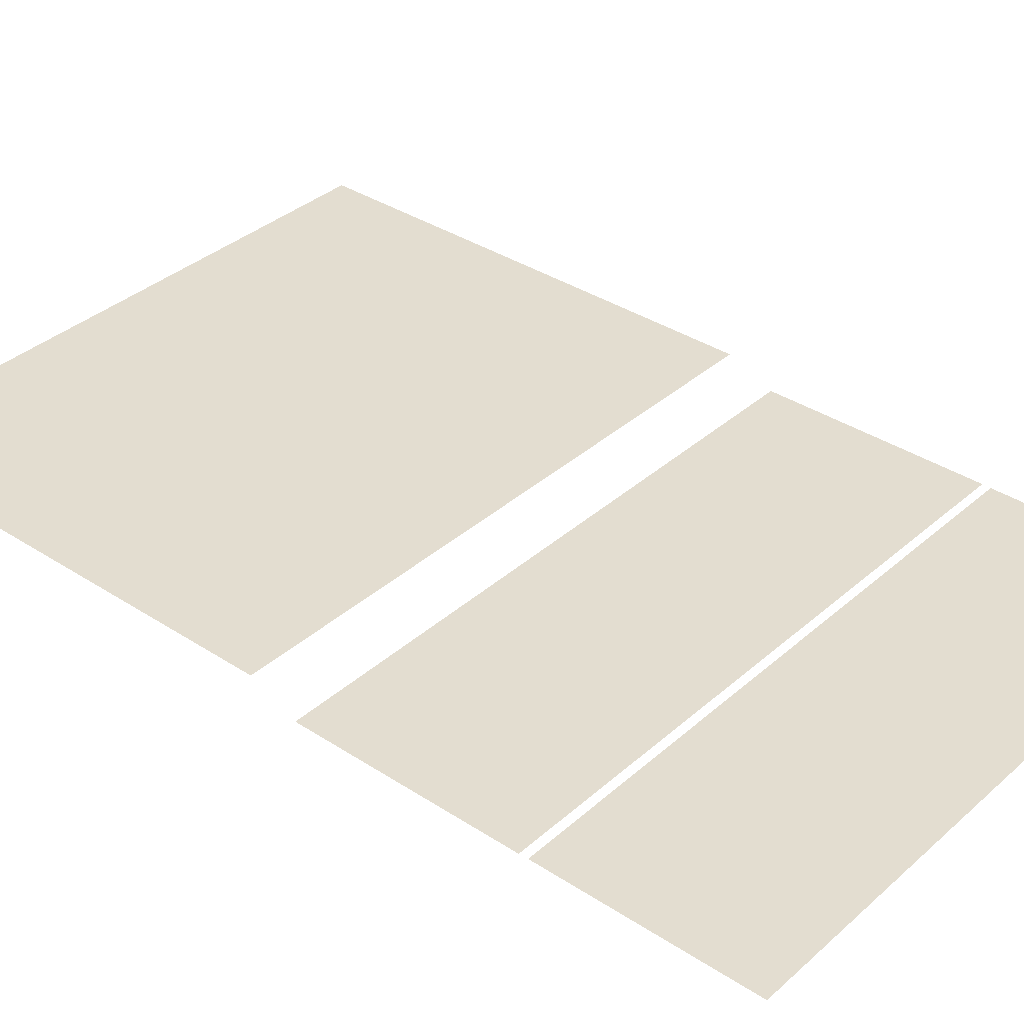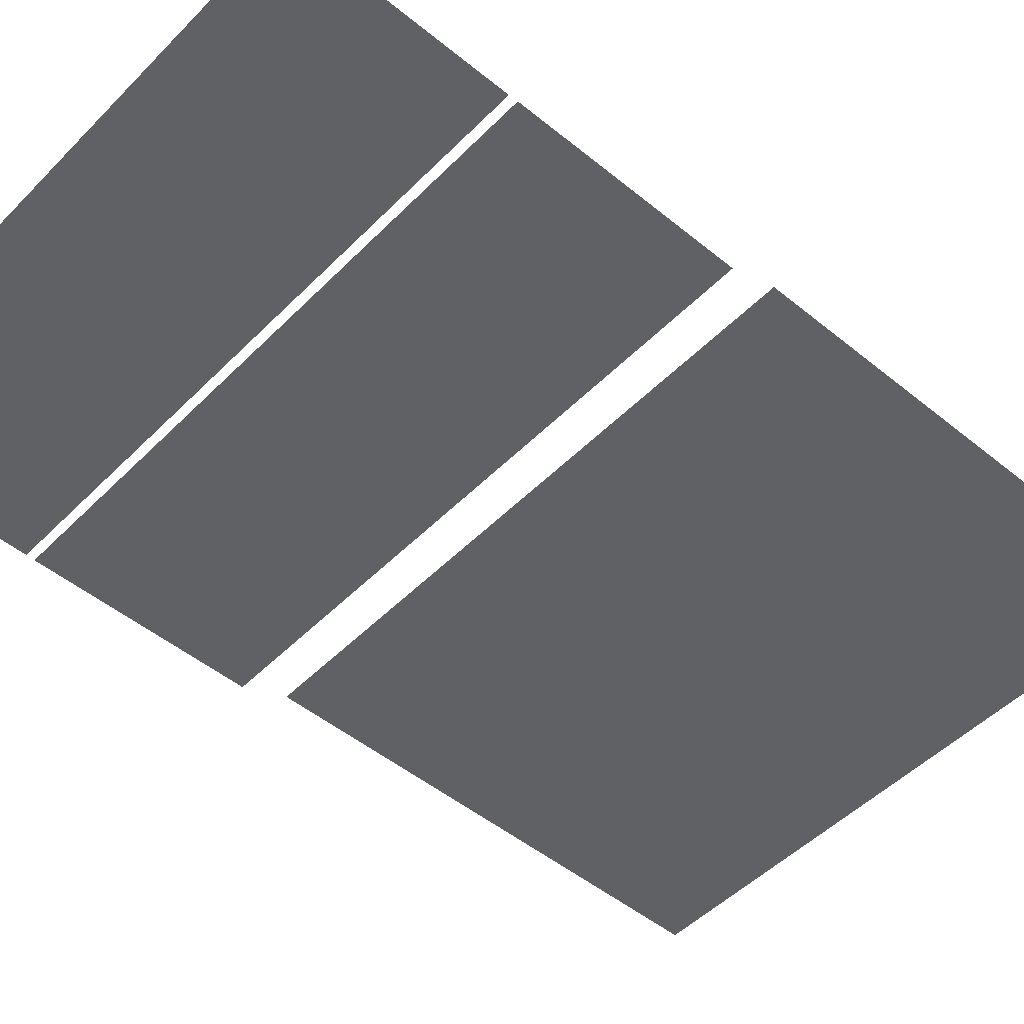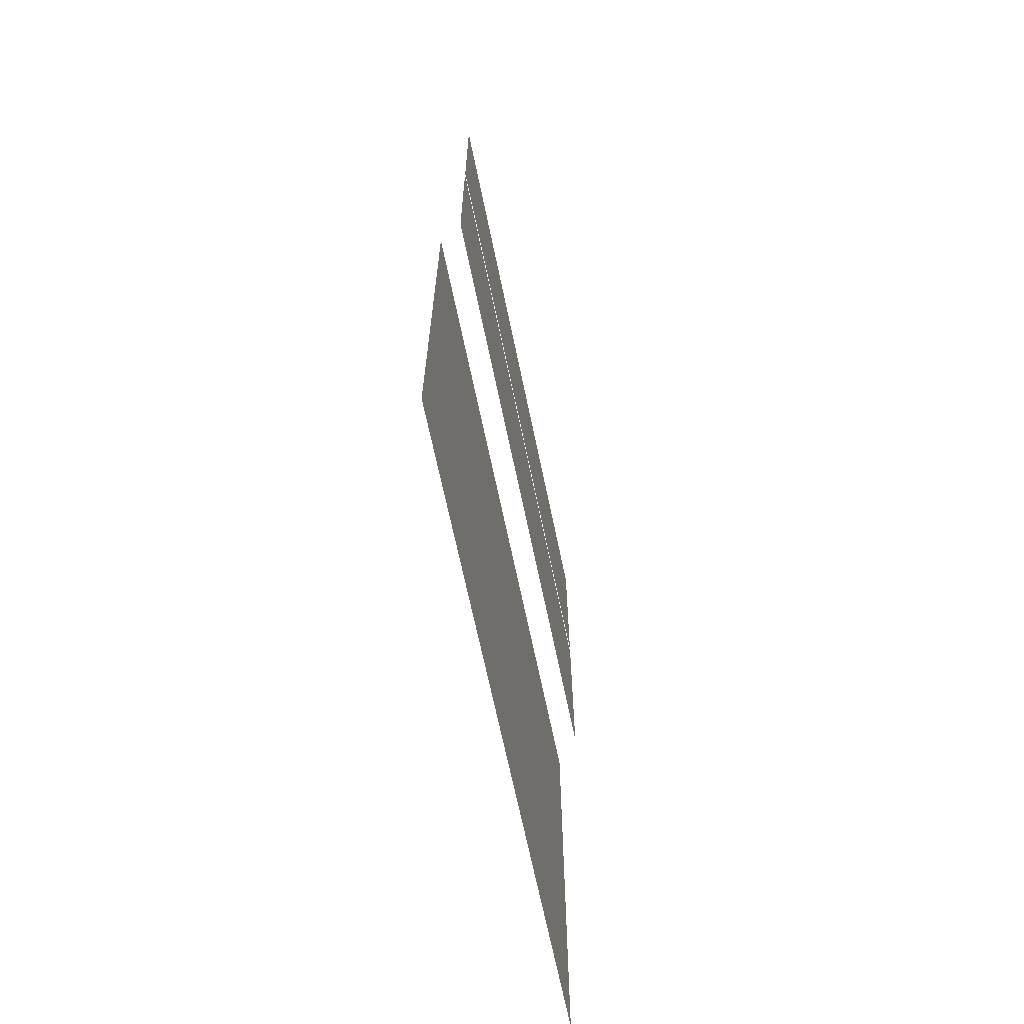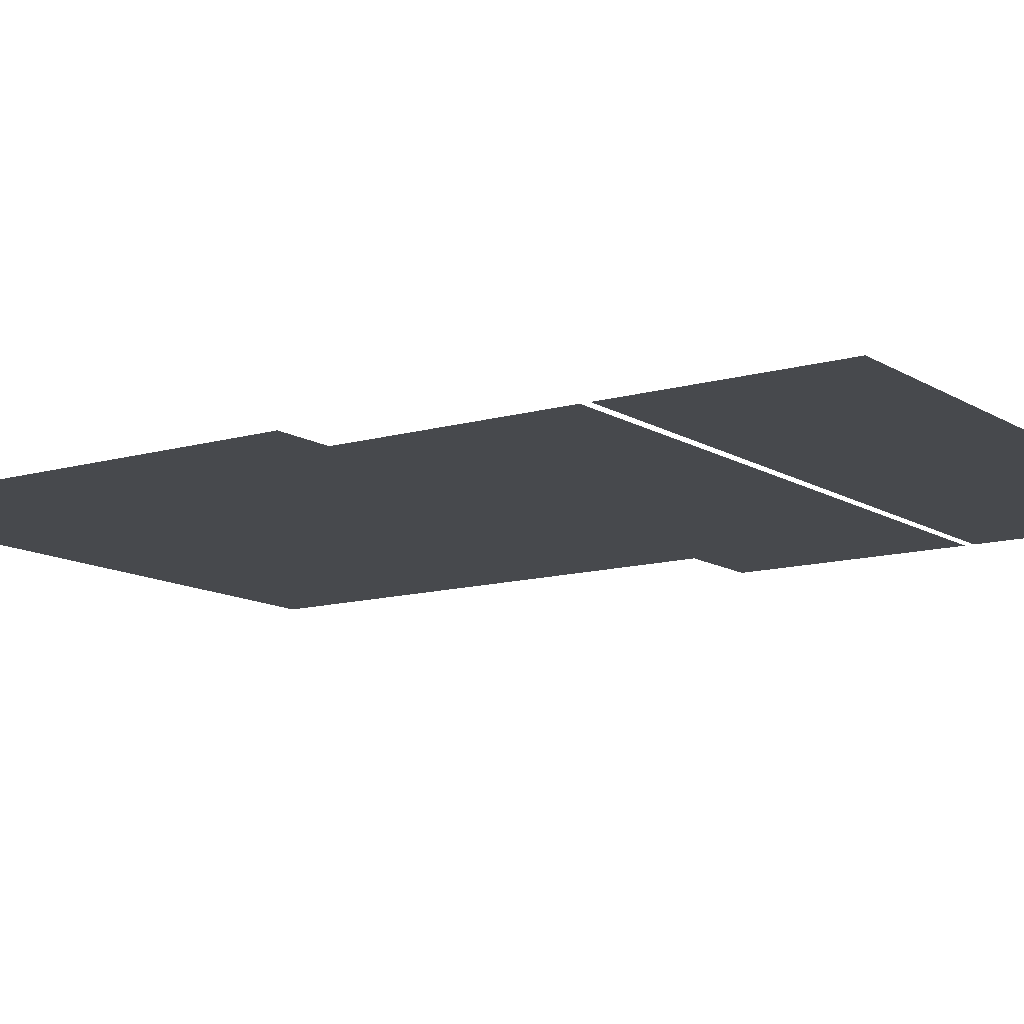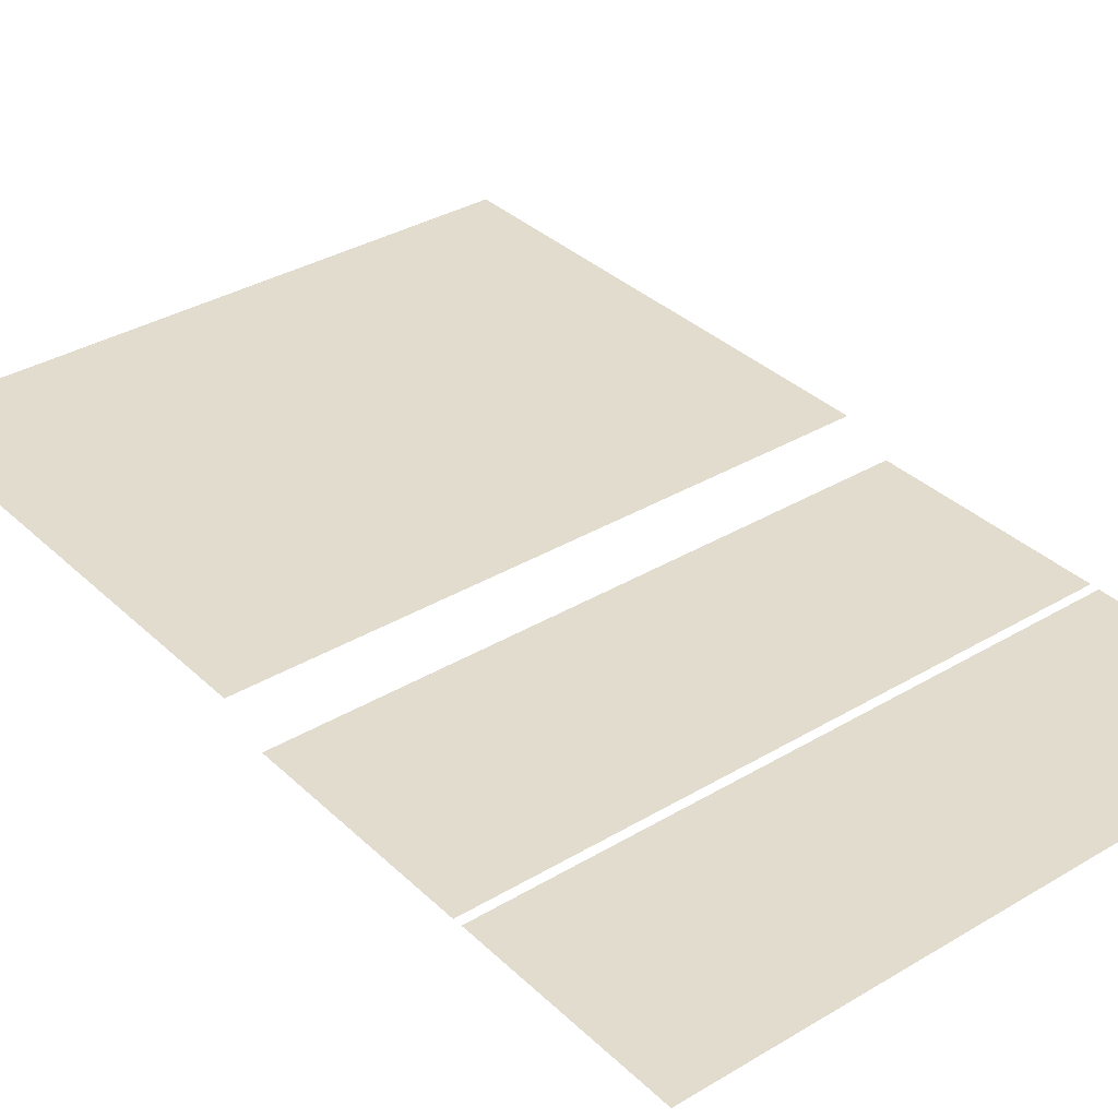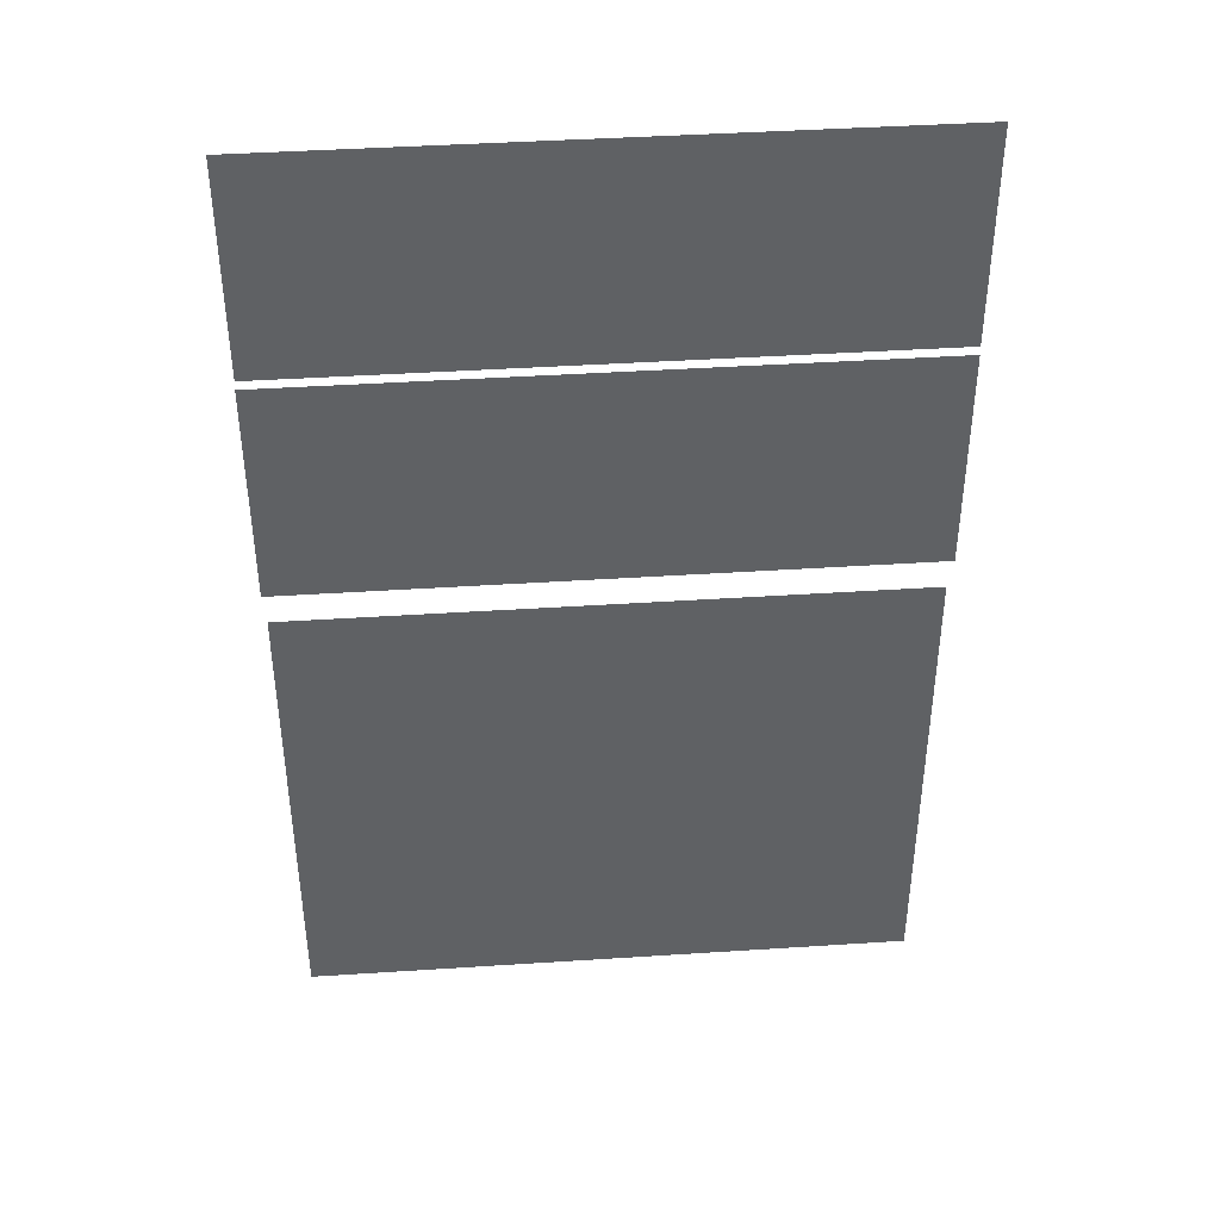
<metadata>
{"format":"obj","ext":"obj","renderer":"f3d","projection":"perspective","resolution":1024,"background":"white","views":[{"elev":35.6,"azim":130.8,"up":"+Z"},{"elev":-49.3,"azim":-132.1,"up":"+Z"},{"elev":-67.9,"azim":101.8,"up":"+Y"},{"elev":-12.0,"azim":124.9,"up":"+Z"},{"elev":34.7,"azim":141.3,"up":"+Z"},{"elev":42.0,"azim":175.5,"up":"+Y"}]}
</metadata>
<code>
v  -0.3162 0.8749 -0.073
v  0.3177 0.8749 -0.073
v  0.3177 1.095 -0.073
v  -0.3162 1.095 -0.073
v  -0.3158 0.6327 -0.073
v  0.3181 0.6327 -0.073
v  0.3181 0.866 -0.073
v  -0.3158 0.866 -0.073
g SM_Glass_Top
f 1 2 3
f 3 4 1
f 5 6 7
f 7 8 5
v  -0.3168 0.076 -0.0529
v  0.3171 0.076 -0.0529
v  0.3171 0.5833 -0.0529
v  -0.3168 0.5833 -0.0529
g SM_Glass_Down
f 9 10 11
f 11 12 9
v  0.3177 0.8749 -0.073
v  -0.3162 0.8749 -0.073
v  -0.3162 1.095 -0.073
v  0.3177 1.095 -0.073
v  0.3173 0.6327 -0.073
v  -0.3166 0.6327 -0.073
v  -0.3166 0.866 -0.073
v  0.3173 0.866 -0.073
g SM_Glass_Top002
f 13 14 15
f 15 16 13
f 17 18 19
f 19 20 17
v  0.3171 0.076 -0.0529
v  -0.3168 0.076 -0.0529
v  -0.3168 0.5833 -0.0529
v  0.3171 0.5833 -0.0529
g SM_Glass_Down001
f 21 22 23
f 23 24 21

</code>
